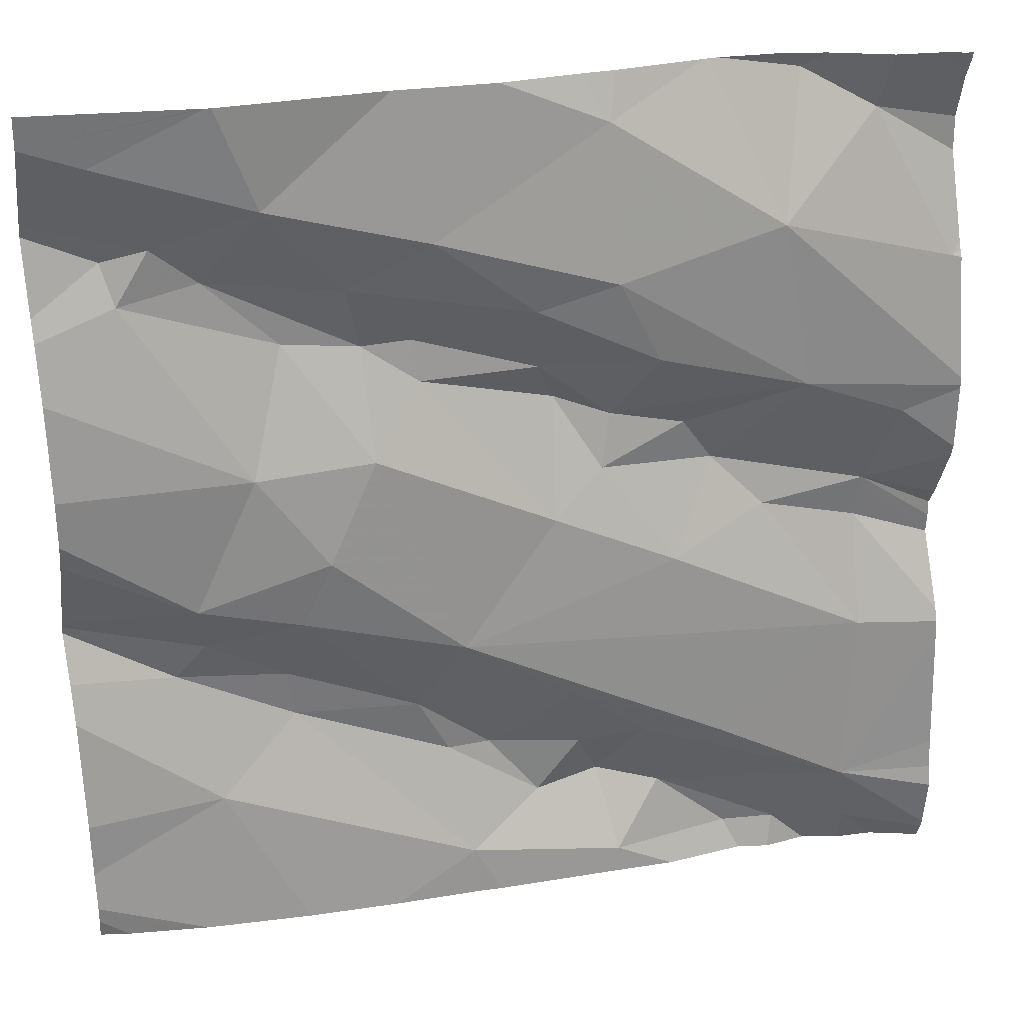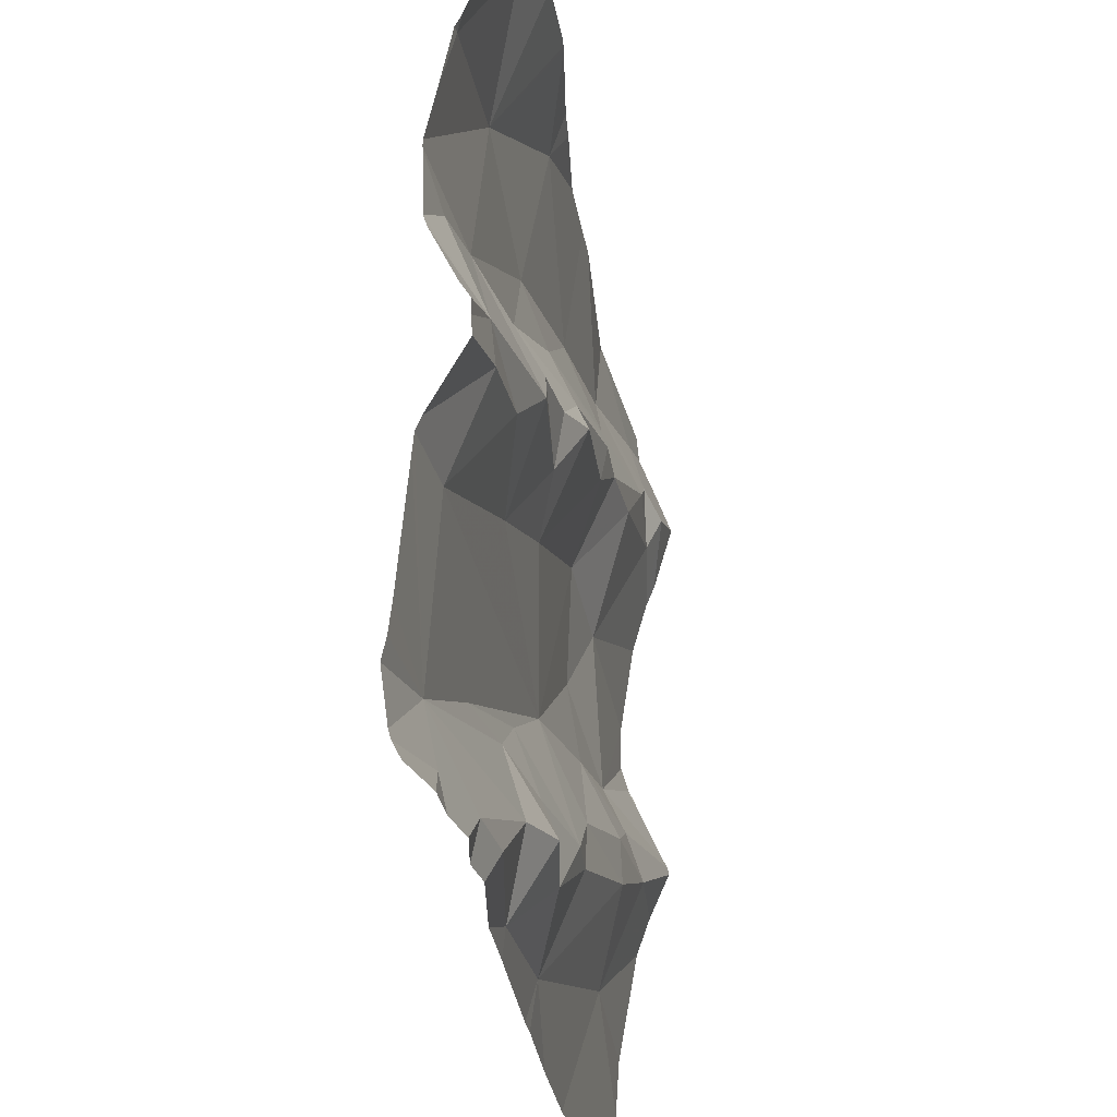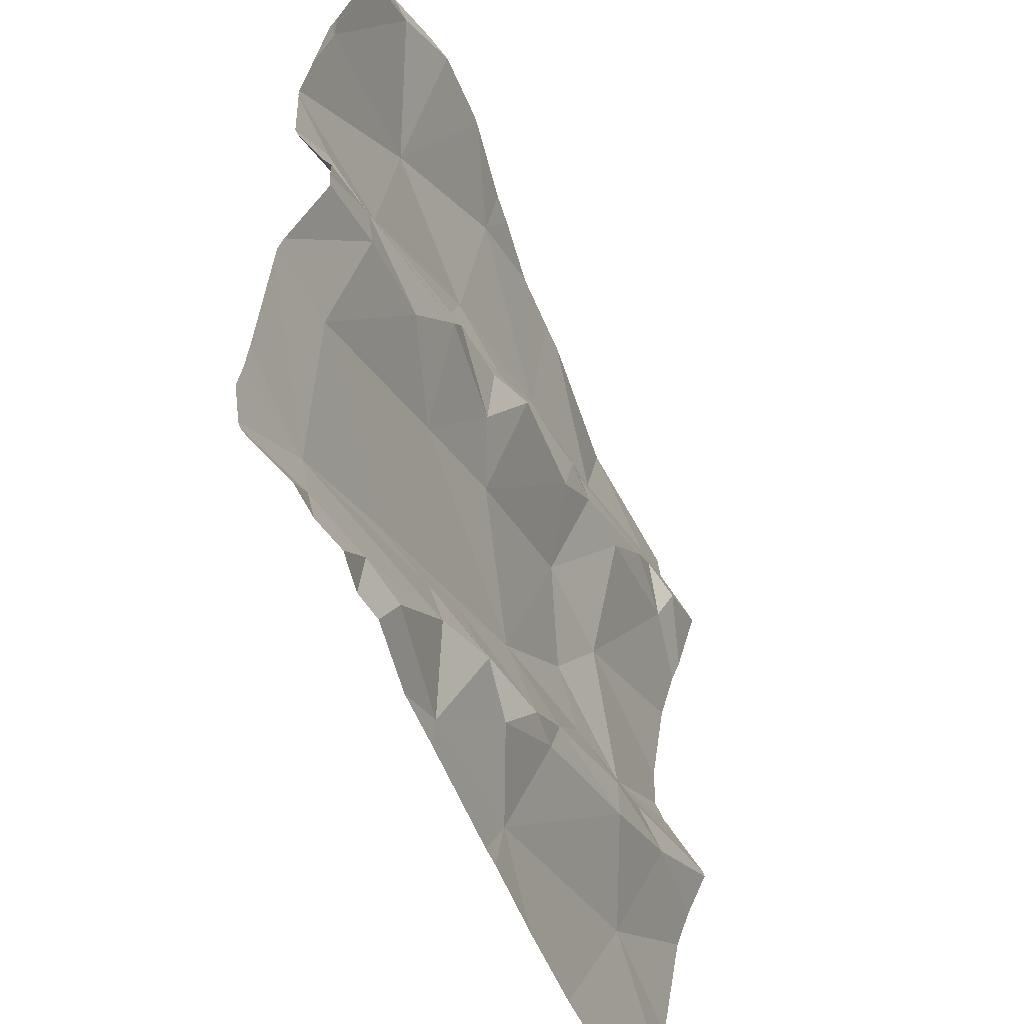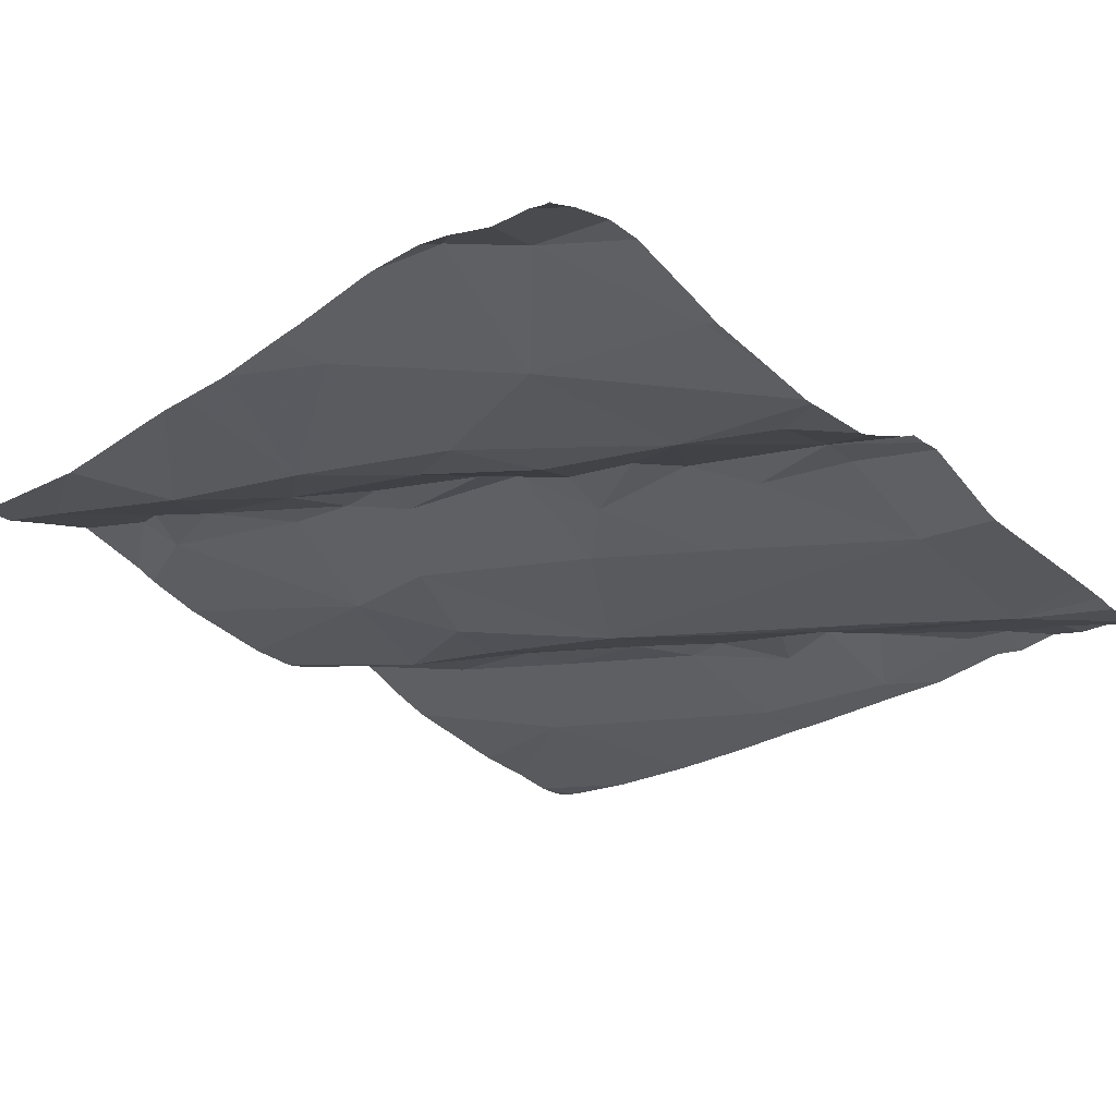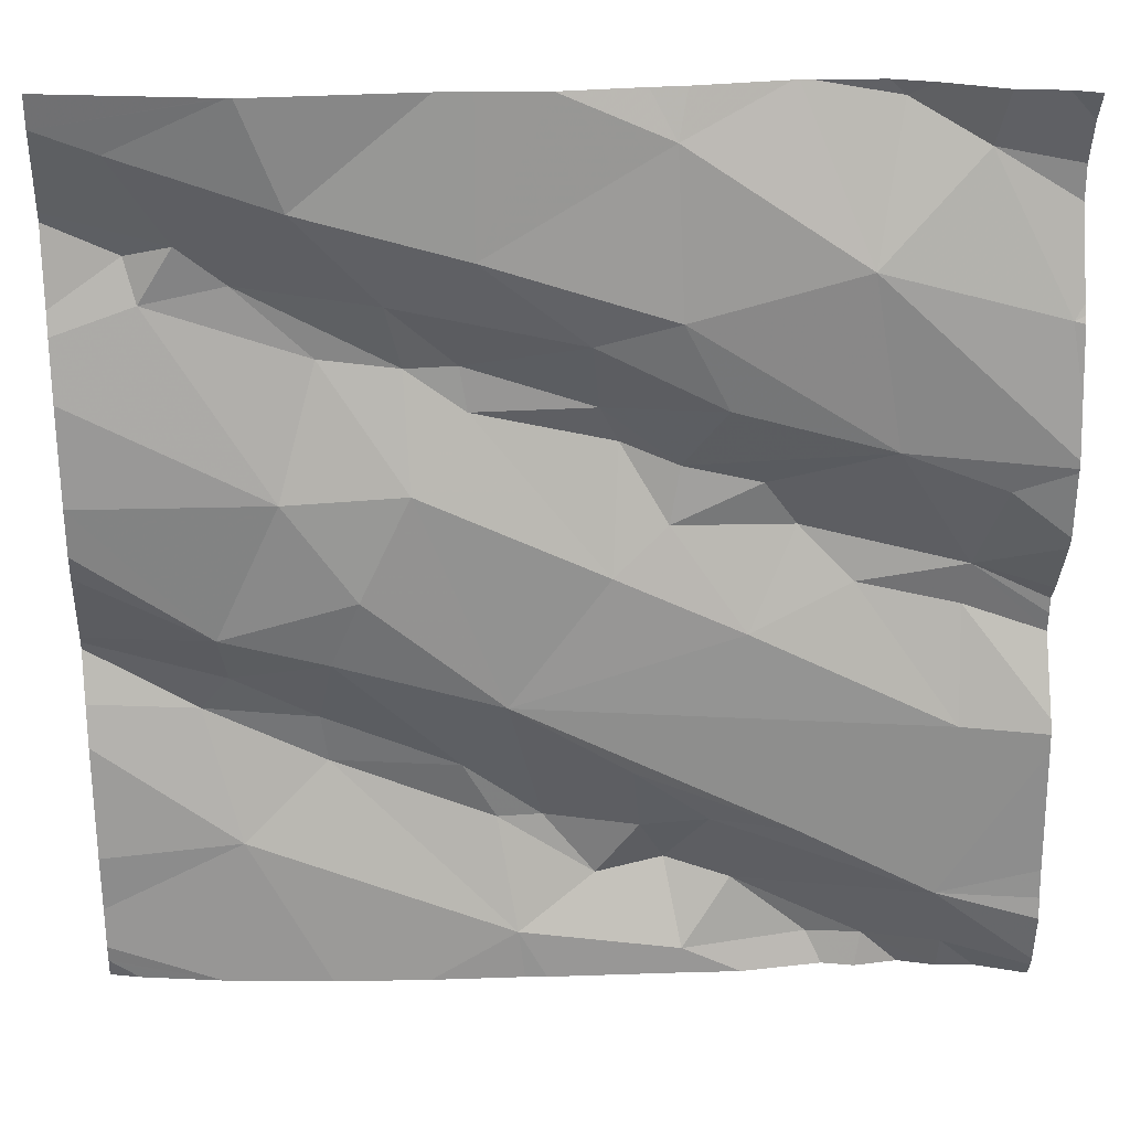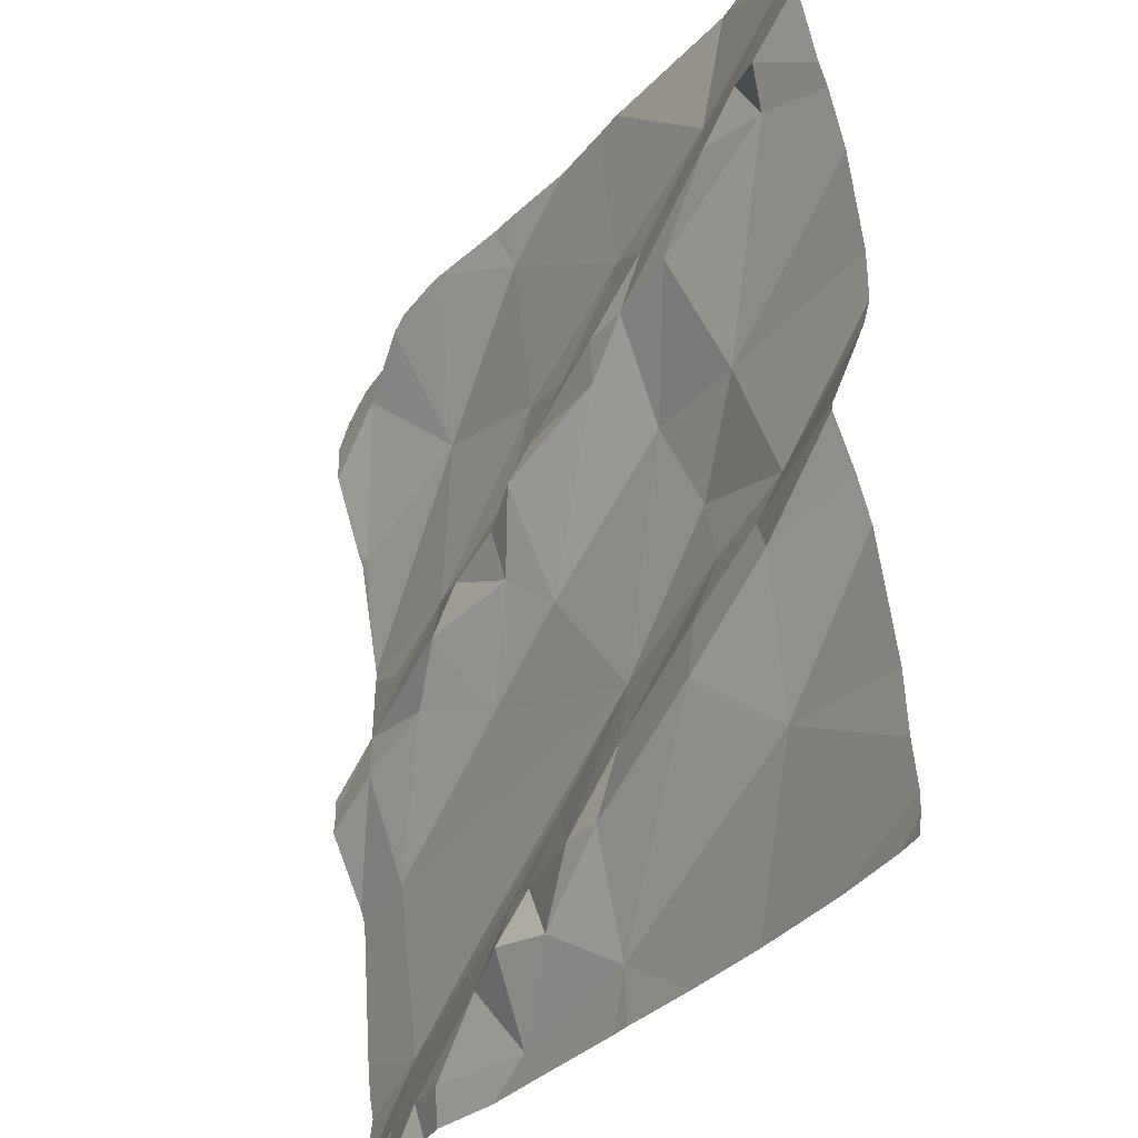
<metadata>
{"format":"obj","ext":"obj","renderer":"f3d","projection":"perspective","resolution":1024,"background":"white","views":[{"elev":29.3,"azim":161.4,"up":"+Y"},{"elev":-32.5,"azim":-86.9,"up":"+Y"},{"elev":-52.9,"azim":-74.6,"up":"+Y"},{"elev":-32.5,"azim":-134.4,"up":"+Z"},{"elev":29.6,"azim":172.5,"up":"+Y"},{"elev":-31.3,"azim":52.7,"up":"+Y"}]}
</metadata>
<code>
v -31.73 227.8 502.2
v -31.7 227.8 502.2
v -31.18 228.6 502.3
v -31.55 228.4 502.3
v -31.58 228.4 502.2
v -31.71 228.6 502.2
v -30.95 228.5 502.4
v -31.8 227.9 502.2
v -31.57 228 502.2
v -31.66 228 502.2
v -31.37 228.1 502.3
v -31.54 227.9 502.3
v -31.6 227.9 502.3
v -31.46 228.5 502.3
v -31.54 228.5 502.2
v -31.16 228.3 502.3
v -30.96 228.2 502.3
v -31.09 228.2 502.3
v -31.23 228.2 502.3
v -31.13 228.7 502.3
v -31.1 227.9 502.3
v -31.64 228.7 502.3
v -31.68 227.8 502.3
v -31.82 228.7 502.3
v -30.95 228.5 502.4
v -31.02 228.7 502.3
v -31.19 227.8 502.3
v -30.99 227.8 502.3
v -31.08 228.6 502.4
v -31.03 228.6 502.4
v -31.04 228.5 502.4
v -31.54 227.8 502.2
v -31.07 227.8 502.3
v -31.35 228.7 502.3
v -31.61 227.8 502.2
v -31.32 228.7 502.3
v -31.82 227.8 502.2
v -31.86 227.8 502.2
v -31.29 227.8 502.3
v -31.28 228.5 502.3
v -31.28 228.3 502.3
v -31.2 228.5 502.3
v -31.12 228.5 502.4
v -31.34 228.4 502.3
v -31.07 228.1 502.4
v -31.1 228.1 502.3
v -31.35 228.6 502.3
v -31.34 228.5 502.3
v -31.27 228.5 502.3
v -31.48 228.2 502.3
v -31.33 228 502.3
v -31.19 228 502.3
v -31.63 228.3 502.3
v -31.53 228.3 502.3
v -31.74 228.7 502.3
v -31.66 228.3 502.3
v -31.61 228.2 502.2
v -31.2 228.2 502.3
v -31.82 228.1 502.2
v -31.51 228 502.3
v -31.41 228 502.3
v -31.46 227.9 502.3
v -31.55 227.8 502.2
v -31.49 228.4 502.3
v -31.71 228.2 502.3
v -31.47 228.4 502.3
v -31.74 228.4 502.2
v -31.85 228.3 502.2
v -31.83 228.2 502.2
v -30.95 228.6 502.4
v -30.95 228.2 502.3
v -31.82 228.2 502.2
v -31.36 228 502.3
v -31.5 228 502.2
v -31.53 228.7 502.3
v -31.38 227.8 502.3
v -31.9 228.5 502.2
v -31.19 228.1 502.3
v -31.51 228.7 502.3
v -31.74 227.8 502.2
v -31.65 228.7 502.3
v -31.82 227.8 502.2
v -30.95 227.9 502.3
v -31.77 228.7 502.3
v -31.42 228.7 502.3
v -31.14 228.7 502.3
v -30.95 228.3 502.3
v -30.95 227.8 502.3
v -30.95 228.4 502.3
v -30.95 227.8 502.3
v -30.95 228.6 502.4
v -30.95 228.2 502.3
v -30.95 228.2 502.4
v -30.95 228.3 502.3
v -30.95 228.7 502.4
v -31.91 228.4 502.2
v -31.91 228.4 502.2
v -31.91 228.6 502.3
v -31.91 228.5 502.2
v -31.91 228.4 502.2
v -31.91 227.8 502.2
v -31.73 228.7 502.3
v -31.91 228.7 502.3
v -31.91 228.4 502.2
v -31.91 228.3 502.2
v -31.91 228.3 502.2
v -31.91 228.2 502.2
v -31.91 228.1 502.2
v -31.91 228.1 502.2
v -31.91 228.7 502.2
v -31.91 227.8 502.2
v -31.91 227.9 502.2
v -31.91 228.1 502.2
v -31.91 227.9 502.2
v -31.91 228.7 502.2
v -31.91 228.2 502.2
v -31.91 228.5 502.2
v -31.91 228.5 502.2
v -31.91 227.9 502.2
v -31.91 228.2 502.2
v -31.91 228.2 502.2
v -30.95 227.9 502.3
v -30.95 228 502.3
v -30.95 228.6 502.4
v -30.95 228.1 502.4
v -30.95 228.2 502.3
v -30.95 228.2 502.3
v -30.95 228.1 502.4
v -30.95 228.1 502.4
v -31.78 227.8 502.2
v -31.41 227.8 502.3
v -31.39 227.8 502.3
v -31.03 227.8 502.3
v -31.9 227.8 502.2
v -31.91 227.8 502.2
v -30.95 227.8 502.3
v -31.83 228.7 502.2
v -31.54 228.7 502.3
v -31.66 228.7 502.3
v -31.86 228.7 502.2
v -30.95 228.7 502.4
v -31.88 228.7 502.2
v -31.9 228.7 502.2
v -31.91 228.7 502.2
v -31.13 228.7 502.3
f 3 26 20
f 136 88 28
f 21 76 39
f 92 18 93
f 42 40 41
f 138 75 79
f 12 13 63
f 67 6 96
f 59 10 11
f 74 60 61
f 77 24 98
f 5 67 4
f 5 4 66
f 15 5 14
f 96 77 100
f 6 75 22
f 9 10 8
f 8 13 9
f 74 11 10
f 9 13 12
f 12 60 9
f 15 14 47
f 94 18 87
f 87 17 71
f 41 19 16
f 18 58 46
f 18 16 19
f 23 80 1
f 38 101 134
f 73 61 62
f 90 21 27
f 63 23 2
f 134 101 135
f 3 29 26
f 20 95 145
f 91 29 70
f 30 31 7
f 30 29 31
f 29 43 31
f 70 30 124
f 63 76 62
f 52 78 51
f 45 21 123
f 133 88 33
f 40 44 41
f 42 43 40
f 40 43 49
f 132 76 131
f 31 16 89
f 48 44 40
f 45 46 78
f 128 45 129
f 137 24 84
f 31 43 42
f 47 3 36
f 3 47 49
f 40 49 48
f 43 3 49
f 41 44 50
f 64 50 44
f 58 19 11
f 51 73 52
f 54 4 53
f 54 53 56
f 24 55 84
f 56 65 57
f 56 57 54
f 11 51 58
f 57 59 11
f 12 62 60
f 61 60 62
f 63 62 12
f 66 64 44
f 59 57 65
f 66 14 5
f 68 67 97
f 67 69 56
f 65 56 69
f 67 68 69
f 69 68 105
f 126 17 127
f 59 72 108
f 14 66 48
f 64 66 4
f 110 103 140
f 44 48 66
f 54 50 64
f 64 4 54
f 75 15 47
f 73 51 61
f 11 19 41
f 11 50 57
f 10 9 74
f 56 53 67
f 13 23 63
f 67 5 15
f 6 67 15
f 67 53 4
f 52 76 21
f 55 6 81
f 69 72 65
f 72 59 65
f 77 6 24
f 55 24 6
f 15 75 6
f 51 78 58
f 41 50 11
f 34 47 36
f 131 76 32
f 80 82 37
f 29 3 43
f 85 75 47
f 13 8 80
f 76 63 32
f 101 8 111
f 49 47 14
f 57 50 54
f 79 75 85
f 102 55 139
f 93 46 128
f 73 76 52
f 16 42 41
f 78 52 45
f 16 31 42
f 130 80 37
f 19 58 18
f 23 13 80
f 8 82 80
f 76 73 62
f 8 10 59
f 58 78 46
f 11 74 61
f 61 51 11
f 85 47 34
f 52 21 45
f 9 60 74
f 14 48 49
f 125 45 123
f 124 30 25
f 107 69 116
f 37 82 38
f 123 21 122
f 122 21 83
f 84 55 102
f 32 63 35
f 8 59 109
f 25 30 7
f 7 31 89
f 33 90 27
f 70 29 30
f 96 6 77
f 97 67 96
f 98 24 103
f 99 77 98
f 81 6 22
f 83 21 90
f 100 77 118
f 88 90 33
f 101 82 8
f 22 75 138
f 35 63 2
f 103 24 137
f 104 68 97
f 71 17 126
f 105 68 104
f 106 69 105
f 87 18 17
f 38 82 101
f 107 72 69
f 108 72 107
f 109 59 108
f 36 3 86
f 2 23 1
f 115 110 142
f 111 8 112
f 93 18 46
f 1 80 130
f 112 8 119
f 113 8 109
f 114 8 113
f 92 17 18
f 94 16 18
f 28 88 133
f 116 69 121
f 117 77 99
f 86 3 20
f 89 16 94
f 91 26 29
f 118 77 117
f 119 8 114
f 20 26 95
f 120 69 106
f 27 21 39
f 121 69 120
f 95 26 91
f 127 17 92
f 128 46 45
f 39 76 132
f 129 45 125
f 139 55 81
f 140 103 137
f 142 110 140
f 143 115 142
f 144 115 143
f 145 95 141

</code>
